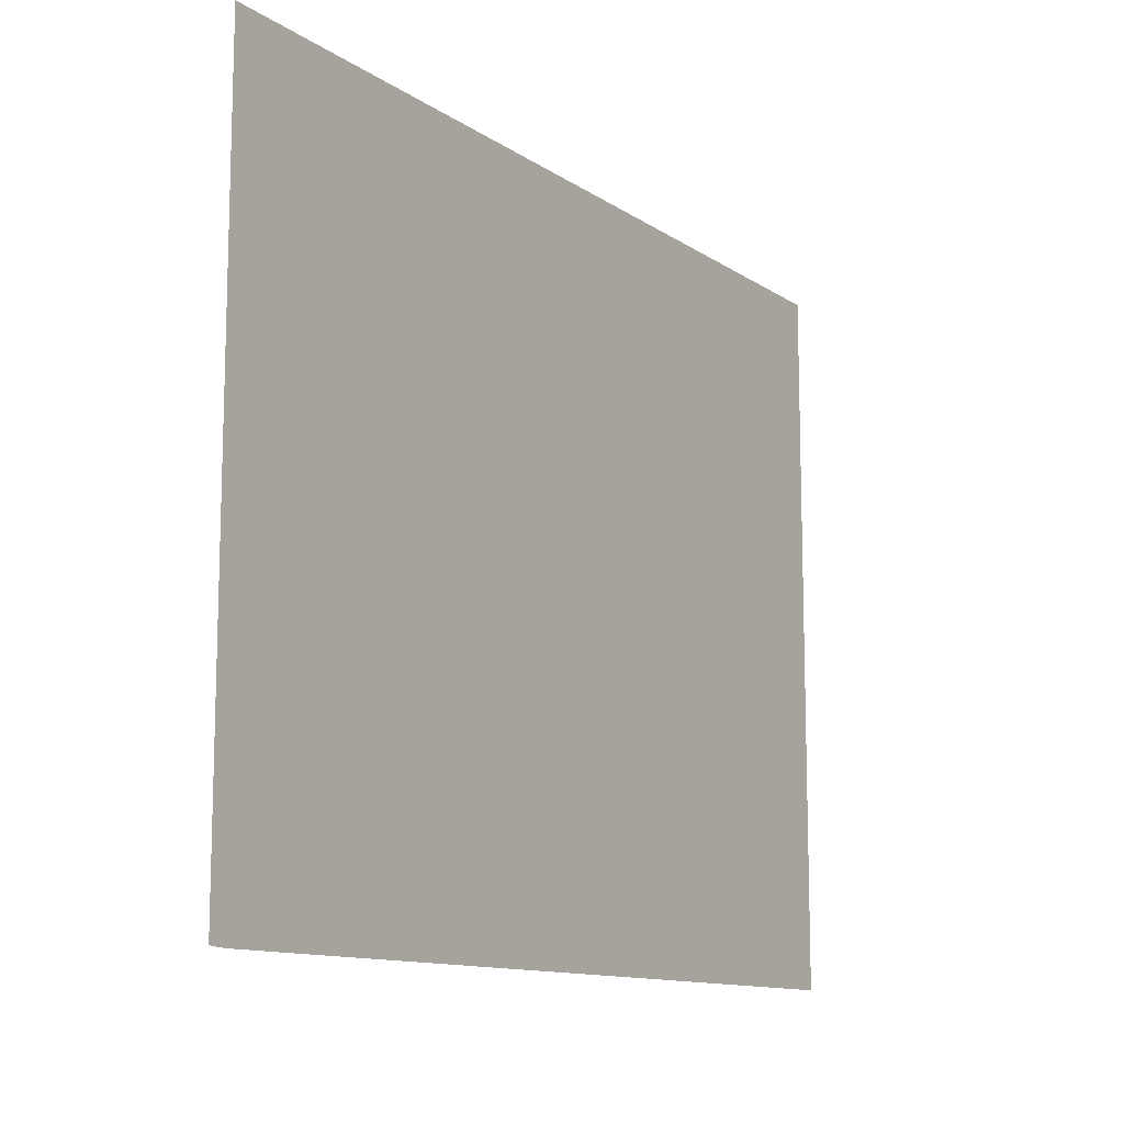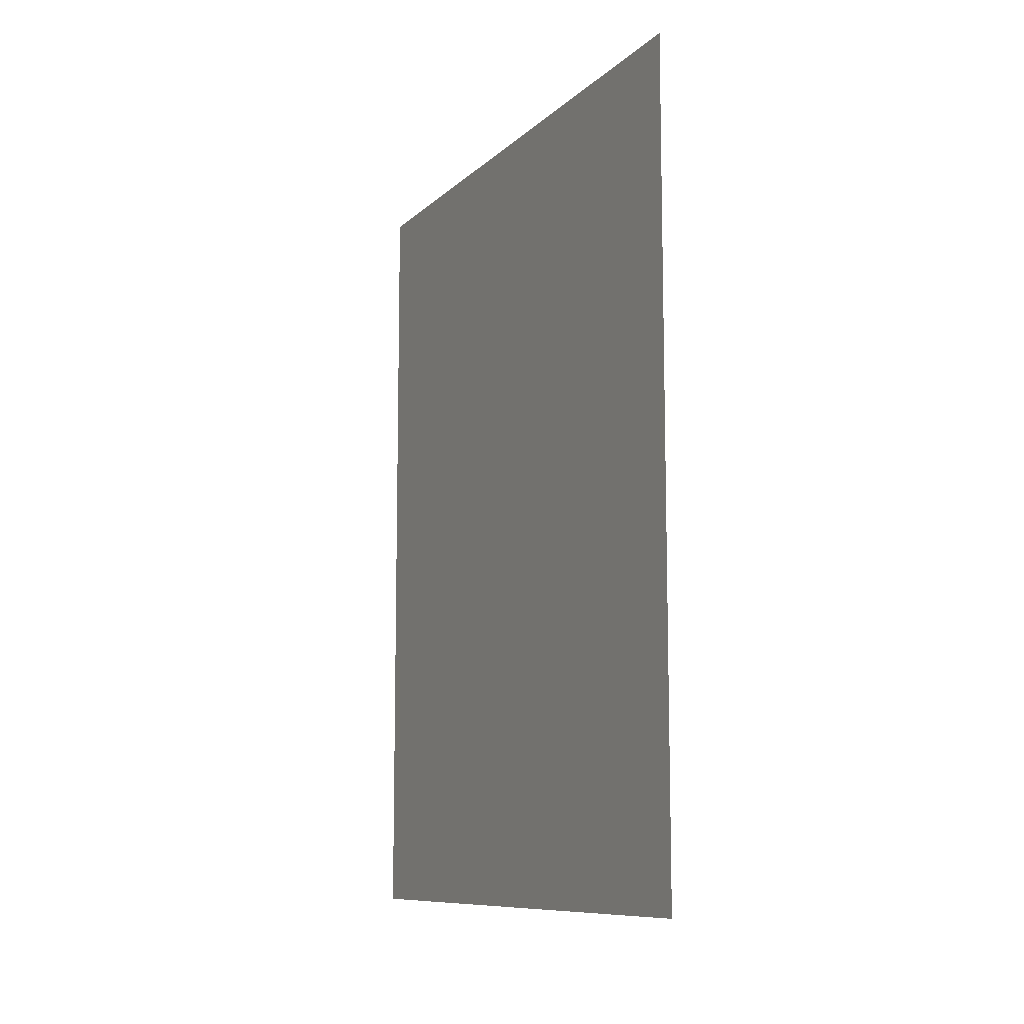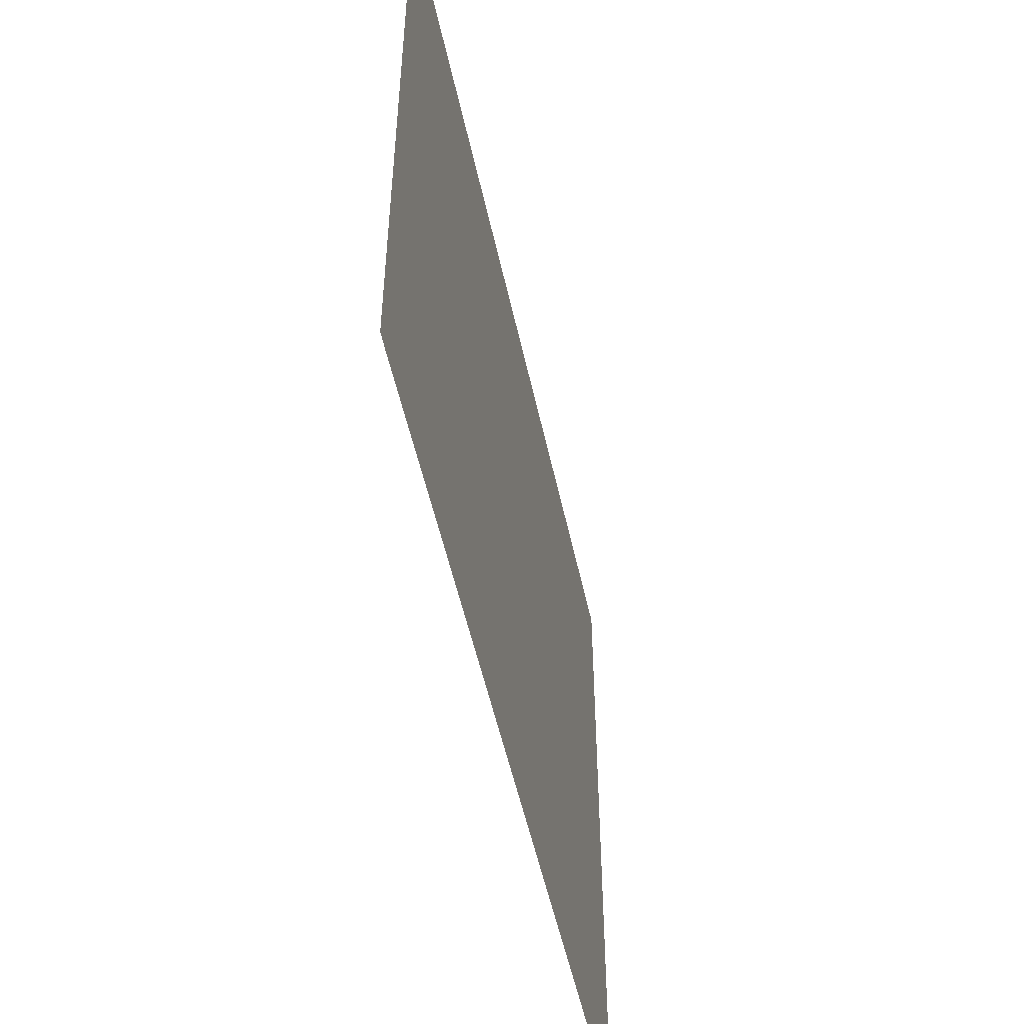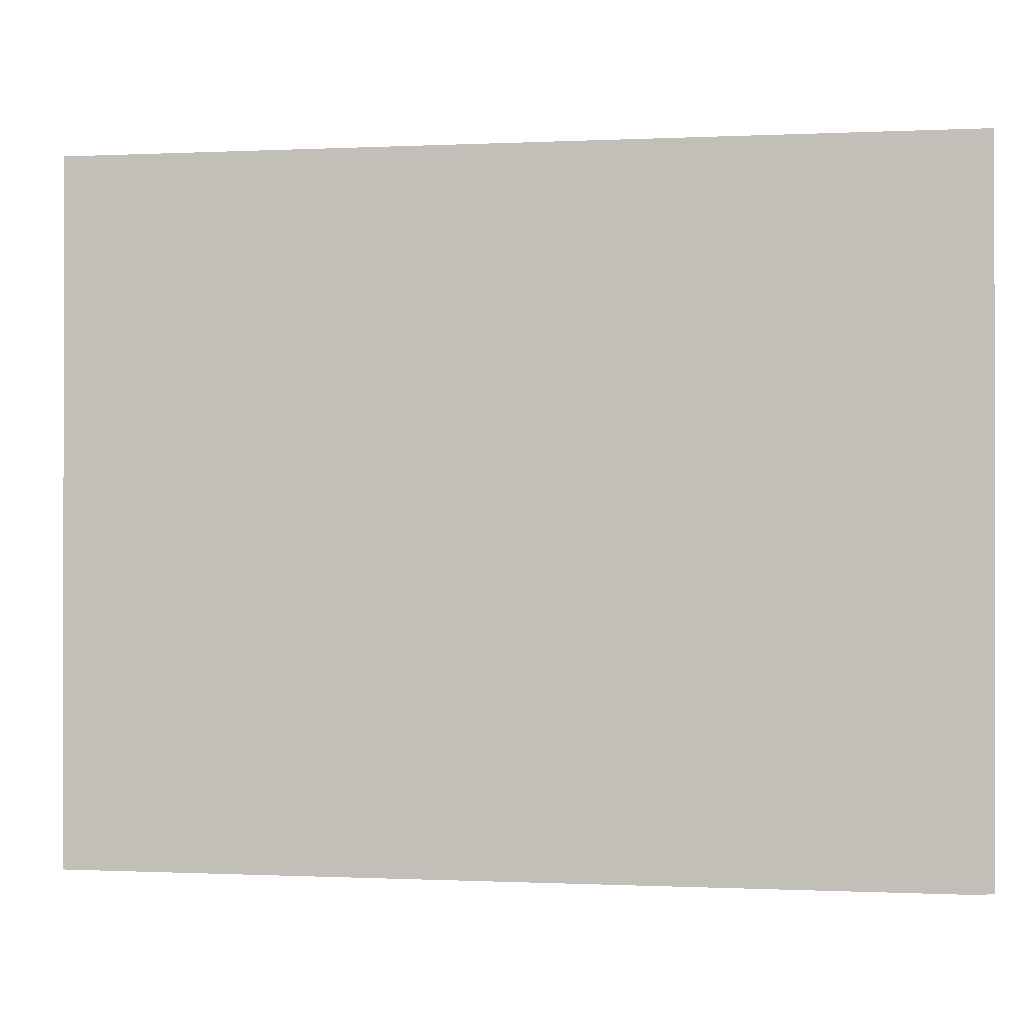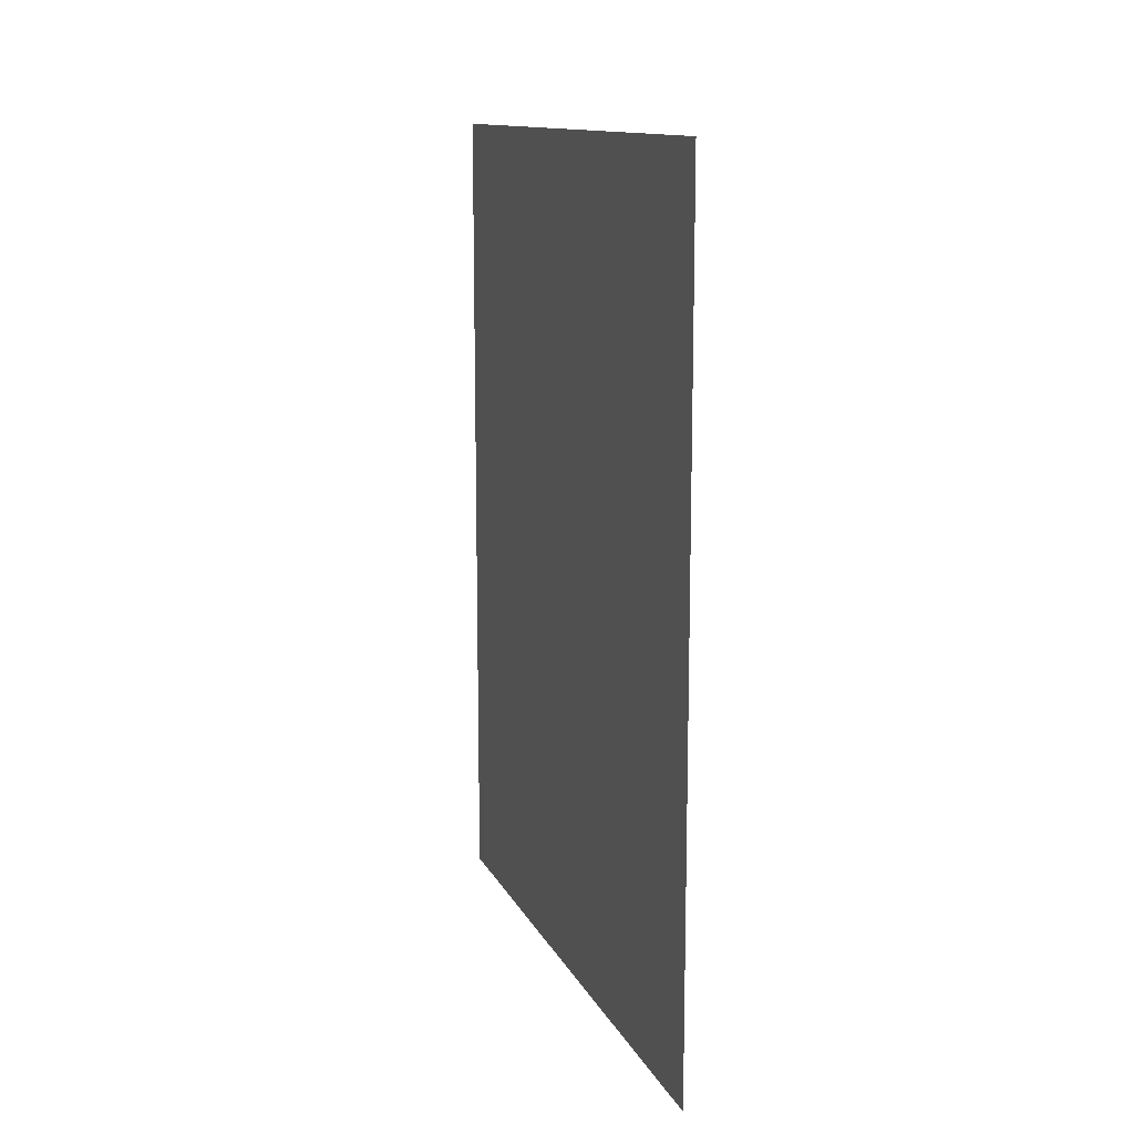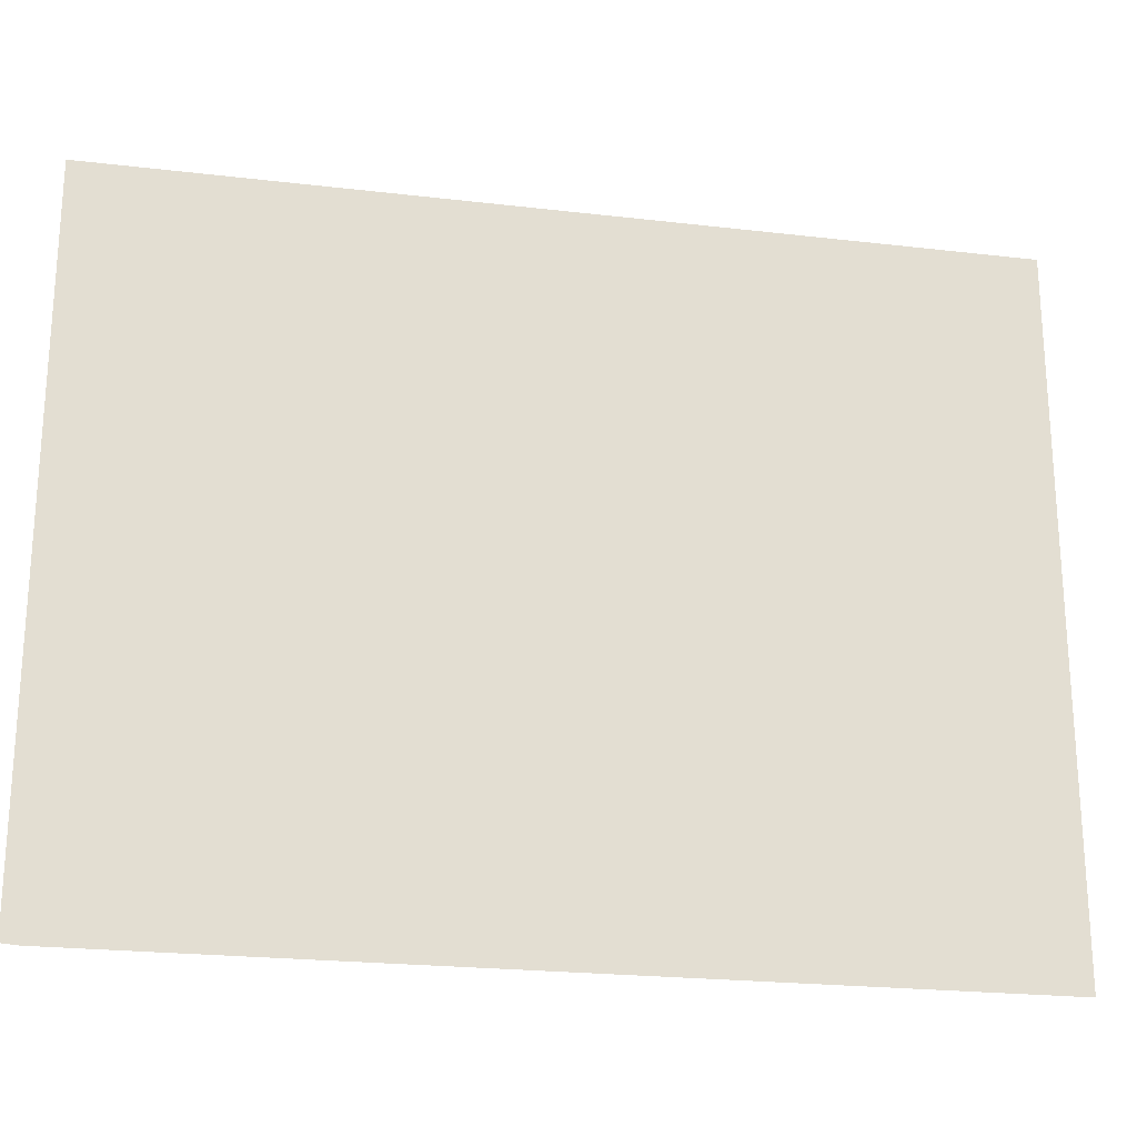
<metadata>
{"format":"obj","ext":"obj","renderer":"f3d","projection":"perspective","resolution":1024,"background":"white","views":[{"elev":-11.8,"azim":-147.0,"up":"+Y"},{"elev":-9.8,"azim":154.2,"up":"+Z"},{"elev":-51.8,"azim":-167.9,"up":"+Y"},{"elev":-0.4,"azim":100.4,"up":"+Y"},{"elev":12.8,"azim":161.9,"up":"+Z"},{"elev":-22.6,"azim":-101.4,"up":"+Y"}]}
</metadata>
<code>
v 3.6 11.09 0.9721
v 3.6 11.16 0.02761
v 3.6 11.19 3.551e-22
v 3.6 50.8 -2.14e-22
v 3.6 50.8 50.8
v 3.6 11.09 50.8
f 2 1 3
f 1 5 4
f 1 4 3
f 1 6 5

</code>
